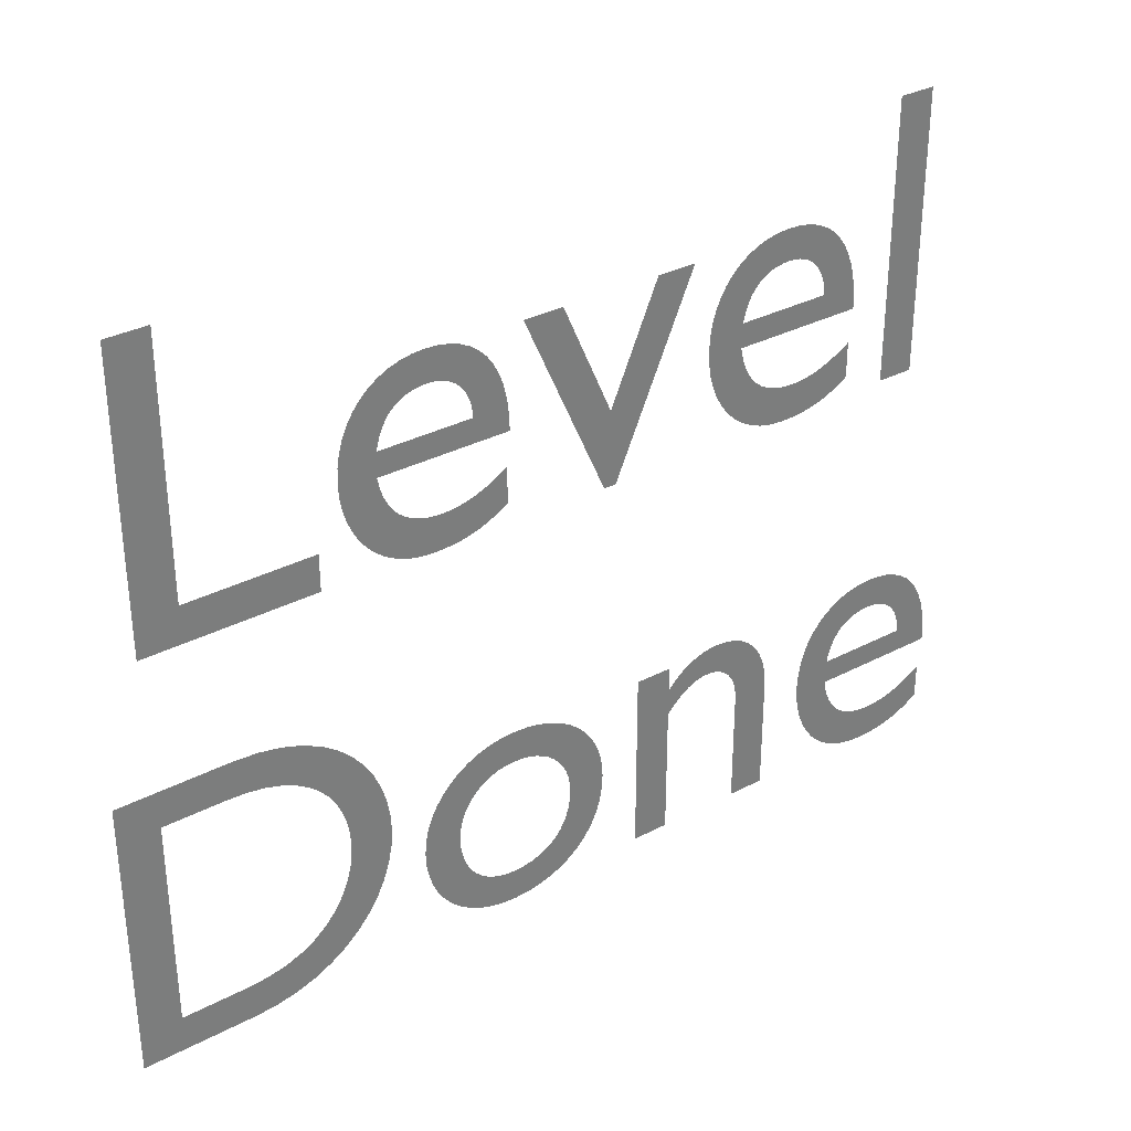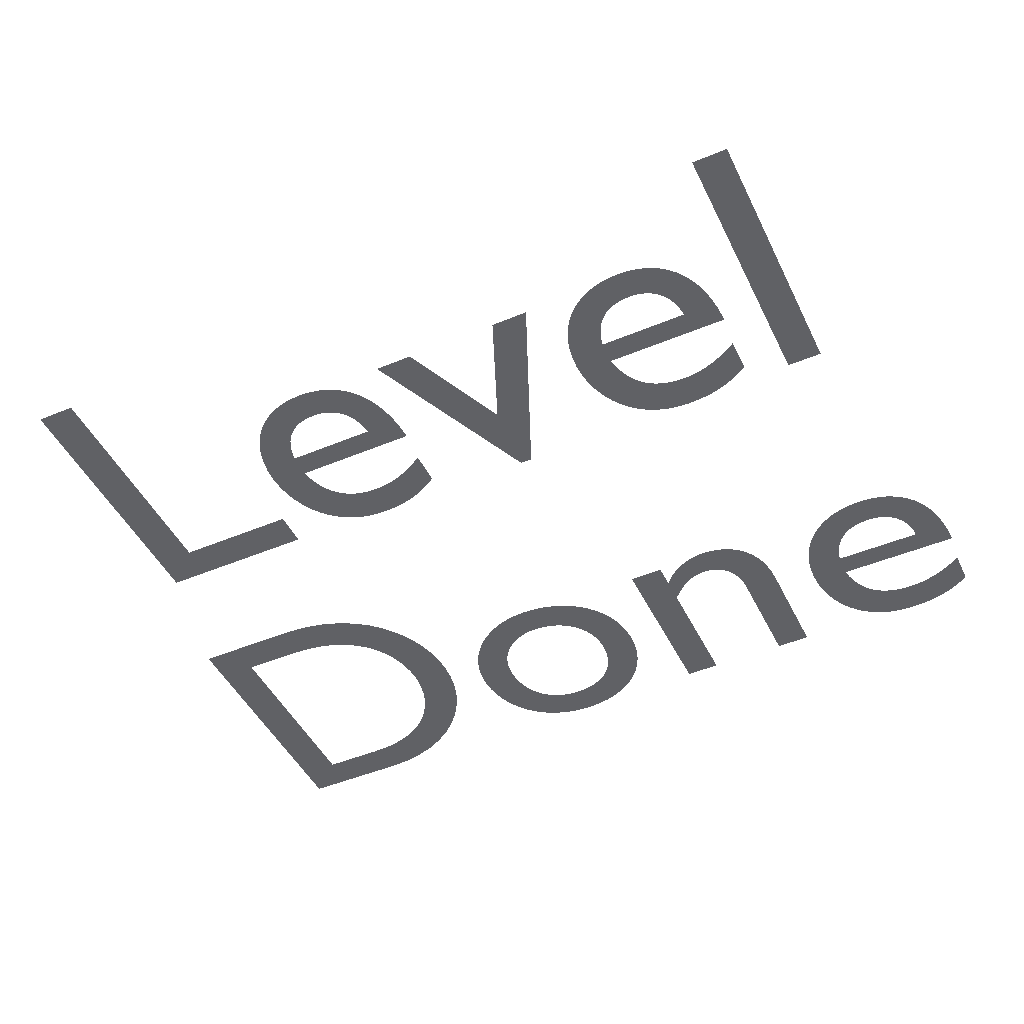
<metadata>
{"format":"obj","ext":"obj","renderer":"f3d","projection":"perspective","resolution":1024,"background":"white","views":[{"elev":32.8,"azim":144.0,"up":"+Y"},{"elev":-47.3,"azim":-154.7,"up":"+Z"}]}
</metadata>
<code>
o Text
v -0.8796 -0.696 0
v -0.8692 -0.7026 0
v -0.8589 -0.7086 0
v -0.8485 -0.7142 0
v -0.8381 -0.7193 0
v -0.8278 -0.7238 0
v -0.8174 -0.7278 0
v -0.807 -0.7312 0
v -0.7965 -0.734 0
v -0.786 -0.7363 0
v -0.7754 -0.7379 0
v -0.7648 -0.7389 0
v -0.754 -0.7392 0
v -0.7374 -0.7384 0
v -0.7219 -0.7361 0
v -0.7077 -0.7323 0
v -0.6946 -0.727 0
v -0.6827 -0.7202 0
v -0.672 -0.7119 0
v -0.6625 -0.7021 0
v -0.6542 -0.6908 0
v -0.6471 -0.6781 0
v -0.6413 -0.6639 0
v -0.6366 -0.6483 0
v -0.6332 -0.6312 0
v -0.886 -0.6312 0
v -0.8847 -0.5994 0
v -0.8811 -0.5705 0
v -0.875 -0.5443 0
v -0.8667 -0.5209 0
v -0.8562 -0.5004 0
v -0.8437 -0.4826 0
v -0.8292 -0.4676 0
v -0.8128 -0.4553 0
v -0.7945 -0.4458 0
v -0.7746 -0.439 0
v -0.7531 -0.435 0
v -0.73 -0.4336 0
v -0.7059 -0.4351 0
v -0.6831 -0.4396 0
v -0.6619 -0.4468 0
v -0.6424 -0.4567 0
v -0.6246 -0.4692 0
v -0.6088 -0.484 0
v -0.5951 -0.5011 0
v -0.5835 -0.5204 0
v -0.5743 -0.5416 0
v -0.5676 -0.5647 0
v -0.5634 -0.5896 0
v -0.562 -0.616 0
v -0.5633 -0.6406 0
v -0.5671 -0.6646 0
v -0.5735 -0.6877 0
v -0.5823 -0.7097 0
v -0.5936 -0.7301 0
v -0.6072 -0.7488 0
v -0.6232 -0.7654 0
v -0.6414 -0.7797 0
v -0.6619 -0.7913 0
v -0.6846 -0.7999 0
v -0.7094 -0.8053 0
v -0.7364 -0.8072 0
v -0.7512 -0.8069 0
v -0.7651 -0.8061 0
v -0.7783 -0.8046 0
v -0.7909 -0.8026 0
v -0.803 -0.8 0
v -0.8146 -0.7968 0
v -0.8258 -0.793 0
v -0.8368 -0.7886 0
v -0.8476 -0.7836 0
v -0.8582 -0.7779 0
v -0.8689 -0.7717 0
v -0.8796 -0.7648 0
v -0.6348 -0.584 0
v -0.6377 -0.5703 0
v -0.6415 -0.5577 0
v -0.6463 -0.5462 0
v -0.6521 -0.5357 0
v -0.6588 -0.5264 0
v -0.6664 -0.5183 0
v -0.675 -0.5113 0
v -0.6845 -0.5056 0
v -0.6949 -0.5011 0
v -0.7062 -0.4978 0
v -0.7185 -0.4959 0
v -0.7316 -0.4952 0
v -0.7438 -0.4959 0
v -0.7552 -0.498 0
v -0.7657 -0.5014 0
v -0.7752 -0.5061 0
v -0.7839 -0.5121 0
v -0.7916 -0.5192 0
v -0.7983 -0.5275 0
v -0.804 -0.5368 0
v -0.8085 -0.5472 0
v -0.812 -0.5585 0
v -0.8144 -0.5708 0
v -0.8156 -0.584 0
v -0.2492 -0.4408 0
v -0.178 -0.4408 0
v -0.178 -0.8 0
v -0.2492 -0.8 0
v -0.2492 -0.5424 0
v -0.2574 -0.5335 0
v -0.2653 -0.5255 0
v -0.273 -0.5184 0
v -0.2804 -0.5122 0
v -0.2877 -0.5068 0
v -0.2949 -0.5023 0
v -0.302 -0.4985 0
v -0.3092 -0.4955 0
v -0.3164 -0.4932 0
v -0.3237 -0.4916 0
v -0.3311 -0.4907 0
v -0.3388 -0.4904 0
v -0.3493 -0.4911 0
v -0.359 -0.4932 0
v -0.368 -0.4966 0
v -0.3763 -0.5013 0
v -0.3837 -0.5072 0
v -0.3902 -0.5142 0
v -0.3958 -0.5223 0
v -0.4005 -0.5315 0
v -0.4043 -0.5417 0
v -0.407 -0.5528 0
v -0.4086 -0.5648 0
v -0.4092 -0.5776 0
v -0.4092 -0.8 0
v -0.4804 -0.8 0
v -0.4804 -0.5784 0
v -0.4793 -0.5549 0
v -0.4761 -0.5335 0
v -0.4708 -0.5143 0
v -0.4638 -0.4971 0
v -0.455 -0.4821 0
v -0.4447 -0.4691 0
v -0.433 -0.4582 0
v -0.42 -0.4493 0
v -0.4058 -0.4424 0
v -0.3907 -0.4375 0
v -0.3747 -0.4346 0
v -0.358 -0.4336 0
v -0.348 -0.434 0
v -0.3381 -0.4352 0
v -0.3282 -0.4373 0
v -0.3185 -0.4401 0
v -0.3089 -0.4436 0
v -0.2996 -0.4479 0
v -0.2905 -0.4529 0
v -0.2818 -0.4586 0
v -0.2734 -0.465 0
v -0.2654 -0.472 0
v -0.2579 -0.4797 0
v -0.2508 -0.488 0
v -0.2492 -0.488 0
v 0.094 -0.4336 0
v 0.1202 -0.4352 0
v 0.1453 -0.44 0
v 0.1689 -0.4477 0
v 0.1908 -0.4582 0
v 0.2109 -0.4712 0
v 0.229 -0.4865 0
v 0.2449 -0.504 0
v 0.2583 -0.5234 0
v 0.2691 -0.5446 0
v 0.277 -0.5674 0
v 0.2819 -0.5915 0
v 0.2836 -0.6168 0
v 0.282 -0.6437 0
v 0.2772 -0.6692 0
v 0.2695 -0.6931 0
v 0.259 -0.7152 0
v 0.2458 -0.7354 0
v 0.2302 -0.7534 0
v 0.2123 -0.7691 0
v 0.1922 -0.7824 0
v 0.1702 -0.793 0
v 0.1464 -0.8008 0
v 0.1209 -0.8056 0
v 0.094 -0.8072 0
v 0.06598 -0.8056 0
v 0.0396 -0.801 0
v 0.01503 -0.7934 0
v -0.0076 -0.7831 0
v -0.02813 -0.7701 0
v -0.0464 -0.7546 0
v -0.06227 -0.7367 0
v -0.0756 -0.7167 0
v -0.08622 -0.6945 0
v -0.094 -0.6703 0
v -0.09878 -0.6444 0
v -0.1004 -0.6168 0
v -0.09873 -0.5908 0
v -0.09383 -0.5663 0
v -0.08589 -0.5433 0
v -0.07507 -0.522 0
v -0.06155 -0.5026 0
v -0.0455 -0.4853 0
v -0.0271 -0.4702 0
v -0.006533 -0.4575 0
v 0.01604 -0.4473 0
v 0.04043 -0.4398 0
v 0.06648 -0.4352 0
v 0.0948 -0.4976 0
v 0.07744 -0.4986 0
v 0.06101 -0.5017 0
v 0.04564 -0.5066 0
v 0.03142 -0.5132 0
v 0.01847 -0.5216 0
v 0.0069 -0.5315 0
v -0.00319 -0.5429 0
v -0.01169 -0.5556 0
v -0.01849 -0.5695 0
v -0.02348 -0.5845 0
v -0.02655 -0.6006 0
v -0.0276 -0.6176 0
v -0.02663 -0.6364 0
v -0.02376 -0.6538 0
v -0.01905 -0.67 0
v -0.01258 -0.6847 0
v -0.004406 -0.6979 0
v 0.0054 -0.7095 0
v 0.01677 -0.7195 0
v 0.02964 -0.7279 0
v 0.04395 -0.7345 0
v 0.05962 -0.7393 0
v 0.07659 -0.7422 0
v 0.0948 -0.7432 0
v 0.1115 -0.7422 0
v 0.1273 -0.7391 0
v 0.1419 -0.7341 0
v 0.1555 -0.7273 0
v 0.1677 -0.7187 0
v 0.1786 -0.7085 0
v 0.1881 -0.6967 0
v 0.196 -0.6833 0
v 0.2024 -0.6686 0
v 0.207 -0.6526 0
v 0.2098 -0.6353 0
v 0.2108 -0.6168 0
v 0.2098 -0.6 0
v 0.2069 -0.5841 0
v 0.2021 -0.5692 0
v 0.1957 -0.5553 0
v 0.1876 -0.5427 0
v 0.178 -0.5314 0
v 0.167 -0.5215 0
v 0.1547 -0.5132 0
v 0.1413 -0.5065 0
v 0.1267 -0.5017 0
v 0.1112 -0.4986 0
v 0.8516 -0.8 -0
v 0.6388 -0.8 -0
v 0.5953 -0.7973 -0
v 0.5548 -0.7895 -0
v 0.5176 -0.7771 -0
v 0.4837 -0.7604 -0
v 0.4533 -0.7399 -0
v 0.4265 -0.7161 -0
v 0.4034 -0.6894 -0
v 0.3843 -0.6601 -0
v 0.3691 -0.6289 -0
v 0.3582 -0.596 -0
v 0.3515 -0.562 -0
v 0.3492 -0.5272 -0
v 0.3511 -0.4948 -0
v 0.3567 -0.4623 -0
v 0.3662 -0.4302 -0
v 0.3797 -0.3992 -0
v 0.3972 -0.3698 -0
v 0.4188 -0.3425 -0
v 0.4446 -0.3179 -0
v 0.4747 -0.2965 -0
v 0.5092 -0.2789 -0
v 0.5481 -0.2657 -0
v 0.5915 -0.2573 -0
v 0.6396 -0.2544 -0
v 0.8516 -0.2544 -0
v 0.7732 -0.3248 -0
v 0.6524 -0.3248 -0
v 0.6159 -0.3267 -0
v 0.5829 -0.3322 -0
v 0.5532 -0.341 -0
v 0.5268 -0.3529 -0
v 0.5038 -0.3676 -0
v 0.4839 -0.3849 -0
v 0.4672 -0.4044 -0
v 0.4537 -0.426 -0
v 0.4433 -0.4493 -0
v 0.4359 -0.4742 -0
v 0.4315 -0.5002 -0
v 0.43 -0.5272 -0
v 0.4309 -0.5453 -0
v 0.4338 -0.5655 -0
v 0.4391 -0.5872 -0
v 0.4472 -0.6095 -0
v 0.4582 -0.6319 -0
v 0.4726 -0.6536 -0
v 0.4907 -0.6739 -0
v 0.5128 -0.6921 -0
v 0.5393 -0.7074 -0
v 0.5706 -0.7193 -0
v 0.6068 -0.7269 -0
v 0.6484 -0.7296 -0
v 0.7732 -0.7296 -0
v -0.79 0.5456 0
v -0.7188 0.5456 0
v -0.7188 0 0
v -0.79 0 0
v -0.634 0.104 0
v -0.6236 0.09744 0
v -0.6133 0.09136 0
v -0.6029 0.08578 0
v -0.5925 0.08071 0
v -0.5822 0.07618 0
v -0.5718 0.0722 0
v -0.5614 0.06879 0
v -0.5509 0.06596 0
v -0.5404 0.06373 0
v -0.5298 0.06211 0
v -0.5192 0.06113 0
v -0.5084 0.0608 0
v -0.4918 0.06157 0
v -0.4763 0.06386 0
v -0.4621 0.06766 0
v -0.449 0.07298 0
v -0.4371 0.07979 0
v -0.4264 0.0881 0
v -0.4169 0.09789 0
v -0.4086 0.1092 0
v -0.4015 0.1219 0
v -0.3957 0.1361 0
v -0.391 0.1517 0
v -0.3876 0.1688 0
v -0.6404 0.1688 0
v -0.6391 0.2006 0
v -0.6355 0.2295 0
v -0.6294 0.2557 0
v -0.6211 0.2791 0
v -0.6106 0.2996 0
v -0.5981 0.3174 0
v -0.5836 0.3324 0
v -0.5672 0.3447 0
v -0.5489 0.3542 0
v -0.529 0.361 0
v -0.5075 0.365 0
v -0.4844 0.3664 0
v -0.4603 0.3649 0
v -0.4375 0.3604 0
v -0.4163 0.3532 0
v -0.3968 0.3433 0
v -0.379 0.3308 0
v -0.3632 0.316 0
v -0.3495 0.2989 0
v -0.3379 0.2796 0
v -0.3287 0.2584 0
v -0.322 0.2353 0
v -0.3178 0.2104 0
v -0.3164 0.184 0
v -0.3177 0.1594 0
v -0.3215 0.1354 0
v -0.3279 0.1123 0
v -0.3367 0.09034 0
v -0.348 0.06988 0
v -0.3616 0.0512 0
v -0.3776 0.03458 0
v -0.3958 0.02033 0
v -0.4163 0.008725 0
v -0.439 7.4e-05 0
v -0.4638 -0.005332 0
v -0.4908 -0.0072 0
v -0.5056 -0.006916 0
v -0.5195 -0.006059 0
v -0.5327 -0.004625 0
v -0.5453 -0.002607 0
v -0.5574 -1e-06 0
v -0.569 0.0032 0
v -0.5802 0.007001 0
v -0.5912 0.01141 0
v -0.6019 0.01642 0
v -0.6126 0.02206 0
v -0.6233 0.02832 0
v -0.634 0.0352 0
v -0.3892 0.216 0
v -0.3921 0.2297 0
v -0.3959 0.2423 0
v -0.4007 0.2538 0
v -0.4065 0.2643 0
v -0.4132 0.2736 0
v -0.4208 0.2817 0
v -0.4294 0.2887 0
v -0.4389 0.2944 0
v -0.4493 0.2989 0
v -0.4606 0.3022 0
v -0.4729 0.3041 0
v -0.486 0.3048 0
v -0.4982 0.3041 0
v -0.5096 0.302 0
v -0.5201 0.2986 0
v -0.5296 0.2939 0
v -0.5383 0.2879 0
v -0.546 0.2808 0
v -0.5527 0.2725 0
v -0.5584 0.2632 0
v -0.5629 0.2528 0
v -0.5664 0.2415 0
v -0.5688 0.2292 0
v -0.57 0.216 0
v -0.098 -0.0072 0
v -0.122 -0.0072 0
v -0.2804 0.3592 0
v -0.2044 0.3592 0
v -0.11 0.1384 0
v -0.0132 0.3592 -0
v 0.0644 0.3592 -0
v 0.0996 0.104 -0
v 0.11 0.09744 -0
v 0.1203 0.09136 -0
v 0.1307 0.08578 -0
v 0.1411 0.08071 -0
v 0.1514 0.07618 -0
v 0.1618 0.0722 -0
v 0.1722 0.06879 -0
v 0.1827 0.06596 -0
v 0.1932 0.06373 -0
v 0.2038 0.06211 -0
v 0.2144 0.06113 -0
v 0.2252 0.0608 -0
v 0.2418 0.06157 -0
v 0.2573 0.06386 -0
v 0.2715 0.06766 -0
v 0.2846 0.07298 -0
v 0.2965 0.07979 -0
v 0.3072 0.0881 -0
v 0.3167 0.09789 -0
v 0.325 0.1092 -0
v 0.3321 0.1219 -0
v 0.3379 0.1361 -0
v 0.3426 0.1517 -0
v 0.346 0.1688 -0
v 0.0932 0.1688 -0
v 0.09445 0.2006 -0
v 0.09814 0.2295 -0
v 0.1042 0.2557 -0
v 0.1125 0.2791 -0
v 0.123 0.2996 -0
v 0.1355 0.3174 -0
v 0.15 0.3324 -0
v 0.1664 0.3447 -0
v 0.1847 0.3542 -0
v 0.2046 0.361 -0
v 0.2261 0.365 -0
v 0.2492 0.3664 -0
v 0.2733 0.3649 -0
v 0.2961 0.3604 -0
v 0.3173 0.3532 -0
v 0.3368 0.3433 -0
v 0.3546 0.3308 -0
v 0.3704 0.316 -0
v 0.3841 0.2989 -0
v 0.3957 0.2796 -0
v 0.4049 0.2584 -0
v 0.4116 0.2353 -0
v 0.4158 0.2104 -0
v 0.4172 0.184 -0
v 0.4159 0.1594 -0
v 0.4121 0.1354 -0
v 0.4057 0.1123 -0
v 0.3969 0.09034 -0
v 0.3856 0.06988 -0
v 0.372 0.0512 -0
v 0.356 0.03458 -0
v 0.3378 0.02033 -0
v 0.3173 0.008725 -0
v 0.2946 7.4e-05 -0
v 0.2698 -0.005332 -0
v 0.2428 -0.0072 -0
v 0.228 -0.006916 -0
v 0.2141 -0.006059 -0
v 0.2009 -0.004625 -0
v 0.1883 -0.002607 -0
v 0.1762 -1e-06 -0
v 0.1646 0.0032 -0
v 0.1534 0.007001 -0
v 0.1424 0.01141 -0
v 0.1316 0.01642 -0
v 0.121 0.02206 -0
v 0.1103 0.02832 -0
v 0.0996 0.0352 -0
v 0.3444 0.216 -0
v 0.3415 0.2297 -0
v 0.3377 0.2423 -0
v 0.3329 0.2538 -0
v 0.3271 0.2643 -0
v 0.3204 0.2736 -0
v 0.3128 0.2817 -0
v 0.3042 0.2887 -0
v 0.2947 0.2944 -0
v 0.2843 0.2989 -0
v 0.273 0.3022 -0
v 0.2607 0.3041 -0
v 0.2476 0.3048 -0
v 0.2354 0.3041 -0
v 0.224 0.302 -0
v 0.2135 0.2986 -0
v 0.204 0.2939 -0
v 0.1953 0.2879 -0
v 0.1876 0.2808 -0
v 0.1809 0.2725 -0
v 0.1752 0.2632 -0
v 0.1706 0.2528 -0
v 0.1672 0.2415 -0
v 0.1648 0.2292 -0
v 0.1636 0.216 -0
v 0.7044 0.5456 -0
v 0.7828 0.5456 -0
v 0.7828 0 -0
v 0.458 0 -0
v 0.458 0.0704 -0
v 0.7044 0.0704 -0
f 39 37 38
f 39 36 37
f 40 36 39
f 40 35 36
f 41 35 40
f 41 34 35
f 42 34 41
f 42 33 34
f 43 33 42
f 43 32 33
f 44 32 43
f 44 31 32
f 45 87 44
f 87 31 44
f 45 86 87
f 88 31 87
f 45 85 86
f 89 31 88
f 45 84 85
f 90 31 89
f 90 30 31
f 45 83 84
f 46 83 45
f 91 30 90
f 46 82 83
f 92 30 91
f 46 81 82
f 93 30 92
f 46 80 81
f 94 30 93
f 47 80 46
f 94 29 30
f 47 79 80
f 95 29 94
f 47 78 79
f 96 29 95
f 48 78 47
f 96 28 29
f 48 77 78
f 97 28 96
f 48 76 77
f 98 28 97
f 49 76 48
f 49 75 76
f 98 27 28
f 99 27 98
f 49 99 75
f 49 27 99
f 50 27 49
f 50 26 27
f 51 25 50
f 25 26 50
f 51 24 25
f 52 24 51
f 52 23 24
f 52 22 23
f 53 22 52
f 53 21 22
f 54 21 53
f 54 20 21
f 2 74 1
f 54 19 20
f 3 74 2
f 4 74 3
f 55 19 54
f 55 18 19
f 5 74 4
f 6 74 5
f 55 17 18
f 7 74 6
f 55 16 17
f 8 74 7
f 56 16 55
f 9 74 8
f 56 15 16
f 10 74 9
f 56 14 15
f 11 74 10
f 12 74 11
f 56 13 14
f 13 74 12
f 56 74 13
f 57 74 56
f 57 73 74
f 58 73 57
f 58 72 73
f 58 71 72
f 59 71 58
f 59 70 71
f 59 69 70
f 60 69 59
f 60 68 69
f 60 67 68
f 61 67 60
f 61 66 67
f 61 65 66
f 61 64 65
f 62 64 61
f 62 63 64
f 144 142 143
f 145 142 144
f 145 141 142
f 146 141 145
f 147 141 146
f 147 140 141
f 148 140 147
f 102 100 101
f 102 156 100
f 148 139 140
f 149 139 148
f 150 139 149
f 150 138 139
f 151 138 150
f 151 137 138
f 152 137 151
f 153 137 152
f 153 136 137
f 154 136 153
f 155 136 154
f 155 116 136
f 116 135 136
f 102 155 156
f 102 104 155
f 104 105 155
f 105 106 155
f 106 107 155
f 107 108 155
f 108 109 155
f 109 110 155
f 110 111 155
f 111 112 155
f 112 113 155
f 113 114 155
f 114 115 155
f 115 116 155
f 117 135 116
f 118 135 117
f 119 135 118
f 120 135 119
f 120 134 135
f 121 134 120
f 122 134 121
f 123 134 122
f 123 133 134
f 124 133 123
f 125 133 124
f 125 132 133
f 126 132 125
f 102 103 104
f 127 132 126
f 127 131 132
f 128 131 127
f 129 131 128
f 129 130 131
f 158 204 157
f 158 203 204
f 159 203 158
f 159 202 203
f 160 202 159
f 160 201 202
f 161 201 160
f 161 200 201
f 162 200 161
f 162 199 200
f 163 199 162
f 163 198 199
f 164 205 163
f 205 198 163
f 164 252 205
f 206 198 205
f 164 251 252
f 207 198 206
f 164 250 251
f 208 198 207
f 208 197 198
f 165 250 164
f 165 249 250
f 209 197 208
f 165 248 249
f 210 197 209
f 165 247 248
f 211 197 210
f 211 196 197
f 166 247 165
f 166 246 247
f 212 196 211
f 166 245 246
f 213 196 212
f 213 195 196
f 167 245 166
f 167 244 245
f 214 195 213
f 214 194 195
f 168 244 167
f 168 243 244
f 215 194 214
f 168 242 243
f 216 194 215
f 216 193 194
f 169 242 168
f 169 241 242
f 217 193 216
f 170 241 169
f 170 240 241
f 217 192 193
f 218 192 217
f 170 239 240
f 219 192 218
f 171 239 170
f 219 191 192
f 171 238 239
f 220 191 219
f 171 237 238
f 172 237 171
f 221 191 220
f 221 190 191
f 172 236 237
f 222 190 221
f 173 236 172
f 222 189 190
f 173 235 236
f 223 189 222
f 173 234 235
f 224 189 223
f 174 234 173
f 224 188 189
f 174 233 234
f 225 188 224
f 174 232 233
f 226 188 225
f 174 231 232
f 227 188 226
f 175 231 174
f 227 187 188
f 175 230 231
f 228 187 227
f 175 229 230
f 229 187 228
f 175 187 229
f 176 187 175
f 176 186 187
f 177 186 176
f 177 185 186
f 178 185 177
f 178 184 185
f 179 184 178
f 179 183 184
f 180 183 179
f 180 182 183
f 181 182 180
f 253 280 279
f 280 278 279
f 280 277 278
f 280 276 277
f 280 275 276
f 280 274 275
f 280 273 274
f 280 281 273
f 281 282 273
f 282 272 273
f 253 306 280
f 283 272 282
f 284 272 283
f 285 272 284
f 285 271 272
f 286 271 285
f 287 271 286
f 287 270 271
f 288 270 287
f 288 269 270
f 289 269 288
f 290 269 289
f 290 268 269
f 291 268 290
f 291 267 268
f 292 267 291
f 292 266 267
f 293 266 292
f 294 266 293
f 294 265 266
f 295 265 294
f 295 264 265
f 296 264 295
f 297 264 296
f 297 263 264
f 298 263 297
f 298 262 263
f 299 262 298
f 300 262 299
f 300 261 262
f 301 261 300
f 301 260 261
f 302 260 301
f 303 260 302
f 303 259 260
f 304 259 303
f 305 259 304
f 253 305 306
f 253 259 305
f 253 258 259
f 253 257 258
f 253 256 257
f 253 255 256
f 253 254 255
f 309 307 308
f 309 310 307
f 349 347 348
f 349 346 347
f 350 346 349
f 350 345 346
f 351 345 350
f 351 344 345
f 352 344 351
f 352 343 344
f 353 343 352
f 353 342 343
f 354 342 353
f 354 341 342
f 355 397 354
f 397 341 354
f 355 396 397
f 398 341 397
f 355 395 396
f 399 341 398
f 355 394 395
f 400 341 399
f 400 340 341
f 355 393 394
f 356 393 355
f 401 340 400
f 356 392 393
f 402 340 401
f 356 391 392
f 403 340 402
f 356 390 391
f 404 340 403
f 357 390 356
f 404 339 340
f 357 389 390
f 405 339 404
f 357 388 389
f 406 339 405
f 358 388 357
f 406 338 339
f 358 387 388
f 407 338 406
f 358 386 387
f 408 338 407
f 359 386 358
f 359 385 386
f 408 337 338
f 409 337 408
f 359 409 385
f 359 337 409
f 360 337 359
f 360 336 337
f 361 335 360
f 335 336 360
f 361 334 335
f 362 334 361
f 362 333 334
f 362 332 333
f 363 332 362
f 363 331 332
f 364 331 363
f 364 330 331
f 312 384 311
f 364 329 330
f 313 384 312
f 314 384 313
f 365 329 364
f 365 328 329
f 315 384 314
f 316 384 315
f 365 327 328
f 317 384 316
f 365 326 327
f 318 384 317
f 366 326 365
f 319 384 318
f 366 325 326
f 320 384 319
f 366 324 325
f 321 384 320
f 322 384 321
f 366 323 324
f 323 384 322
f 366 384 323
f 367 384 366
f 367 383 384
f 368 383 367
f 368 382 383
f 368 381 382
f 369 381 368
f 369 380 381
f 369 379 380
f 370 379 369
f 370 378 379
f 370 377 378
f 371 377 370
f 371 376 377
f 371 375 376
f 371 374 375
f 372 374 371
f 372 373 374
f 410 415 416
f 410 414 415
f 414 412 413
f 414 411 412
f 410 411 414
f 455 453 454
f 455 452 453
f 456 452 455
f 456 451 452
f 457 451 456
f 457 450 451
f 458 450 457
f 458 449 450
f 459 449 458
f 459 448 449
f 460 448 459
f 460 447 448
f 461 503 460
f 503 447 460
f 461 502 503
f 504 447 503
f 461 501 502
f 505 447 504
f 461 500 501
f 506 447 505
f 506 446 447
f 461 499 500
f 462 499 461
f 507 446 506
f 462 498 499
f 508 446 507
f 462 497 498
f 509 446 508
f 462 496 497
f 510 446 509
f 463 496 462
f 510 445 446
f 463 495 496
f 511 445 510
f 463 494 495
f 512 445 511
f 464 494 463
f 512 444 445
f 464 493 494
f 513 444 512
f 464 492 493
f 514 444 513
f 465 492 464
f 465 491 492
f 514 443 444
f 515 443 514
f 465 515 491
f 465 443 515
f 466 443 465
f 466 442 443
f 467 441 466
f 441 442 466
f 467 440 441
f 468 440 467
f 468 439 440
f 468 438 439
f 469 438 468
f 469 437 438
f 470 437 469
f 470 436 437
f 418 490 417
f 470 435 436
f 419 490 418
f 420 490 419
f 471 435 470
f 471 434 435
f 421 490 420
f 422 490 421
f 471 433 434
f 423 490 422
f 471 432 433
f 424 490 423
f 472 432 471
f 425 490 424
f 472 431 432
f 426 490 425
f 472 430 431
f 427 490 426
f 428 490 427
f 472 429 430
f 429 490 428
f 472 490 429
f 473 490 472
f 473 489 490
f 474 489 473
f 474 488 489
f 474 487 488
f 475 487 474
f 475 486 487
f 475 485 486
f 476 485 475
f 476 484 485
f 476 483 484
f 477 483 476
f 477 482 483
f 477 481 482
f 477 480 481
f 478 480 477
f 478 479 480
f 518 516 517
f 518 521 516
f 518 520 521
f 518 519 520

</code>
